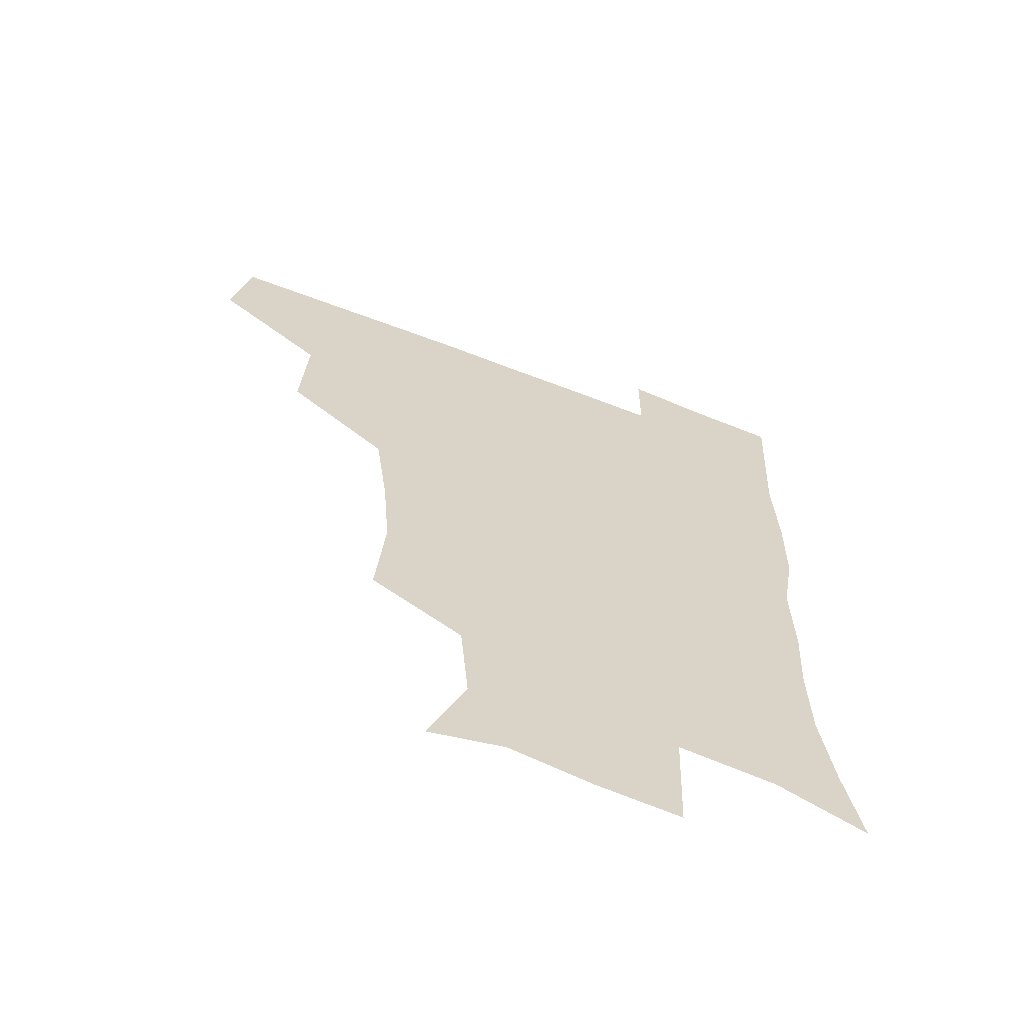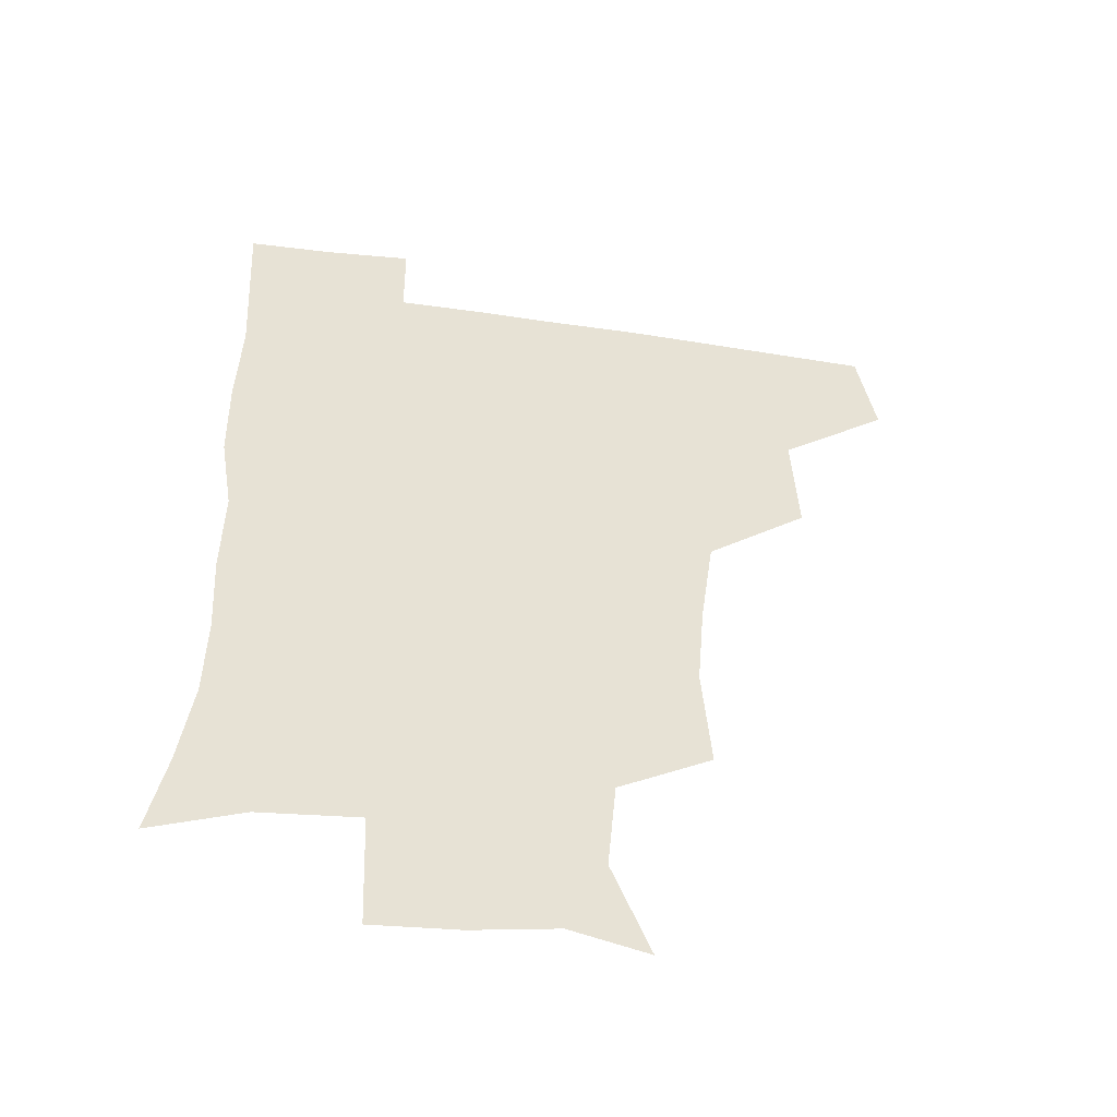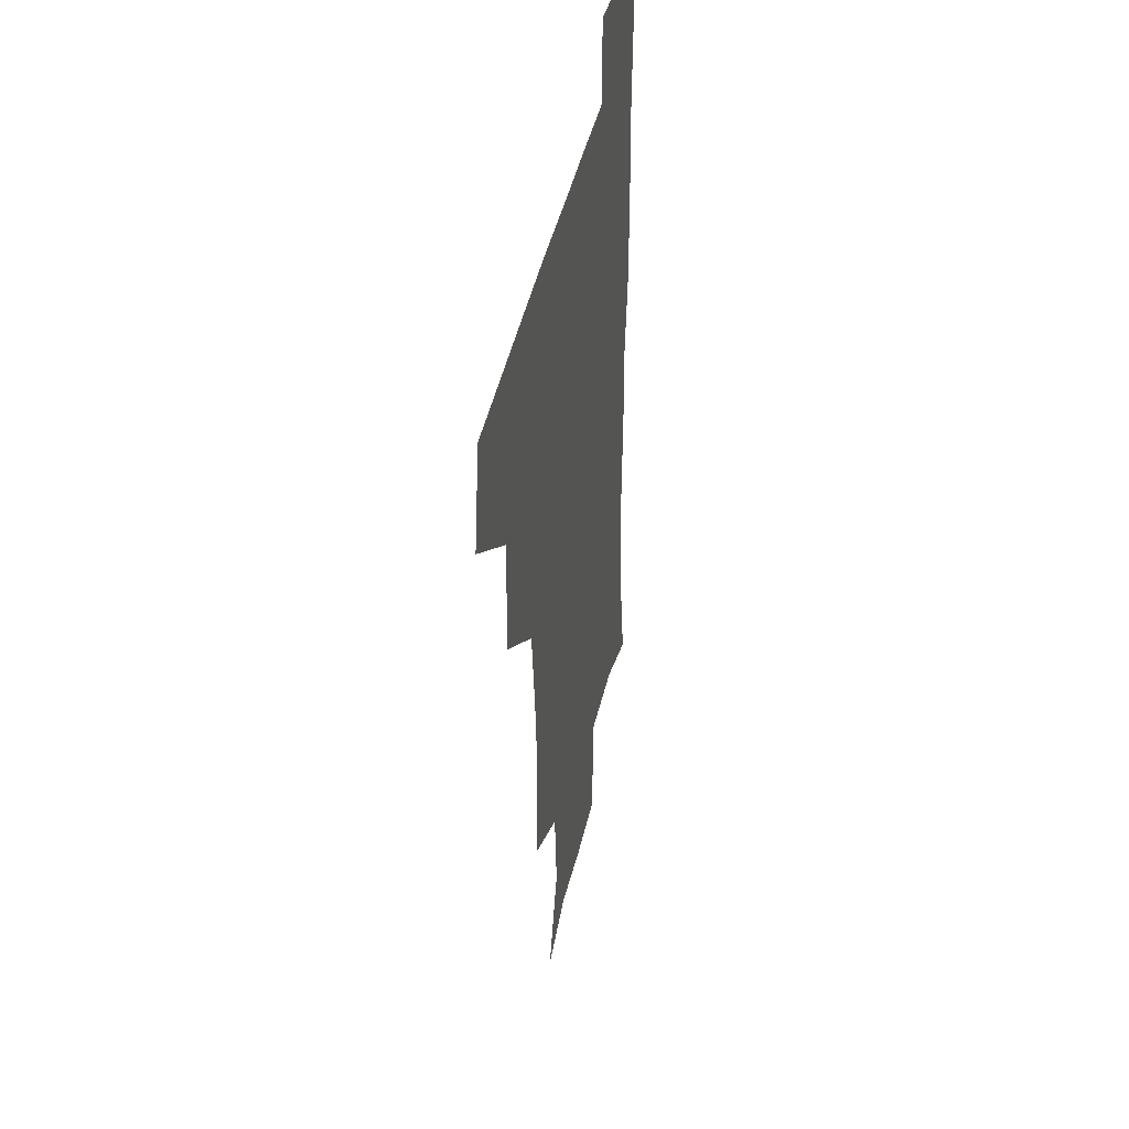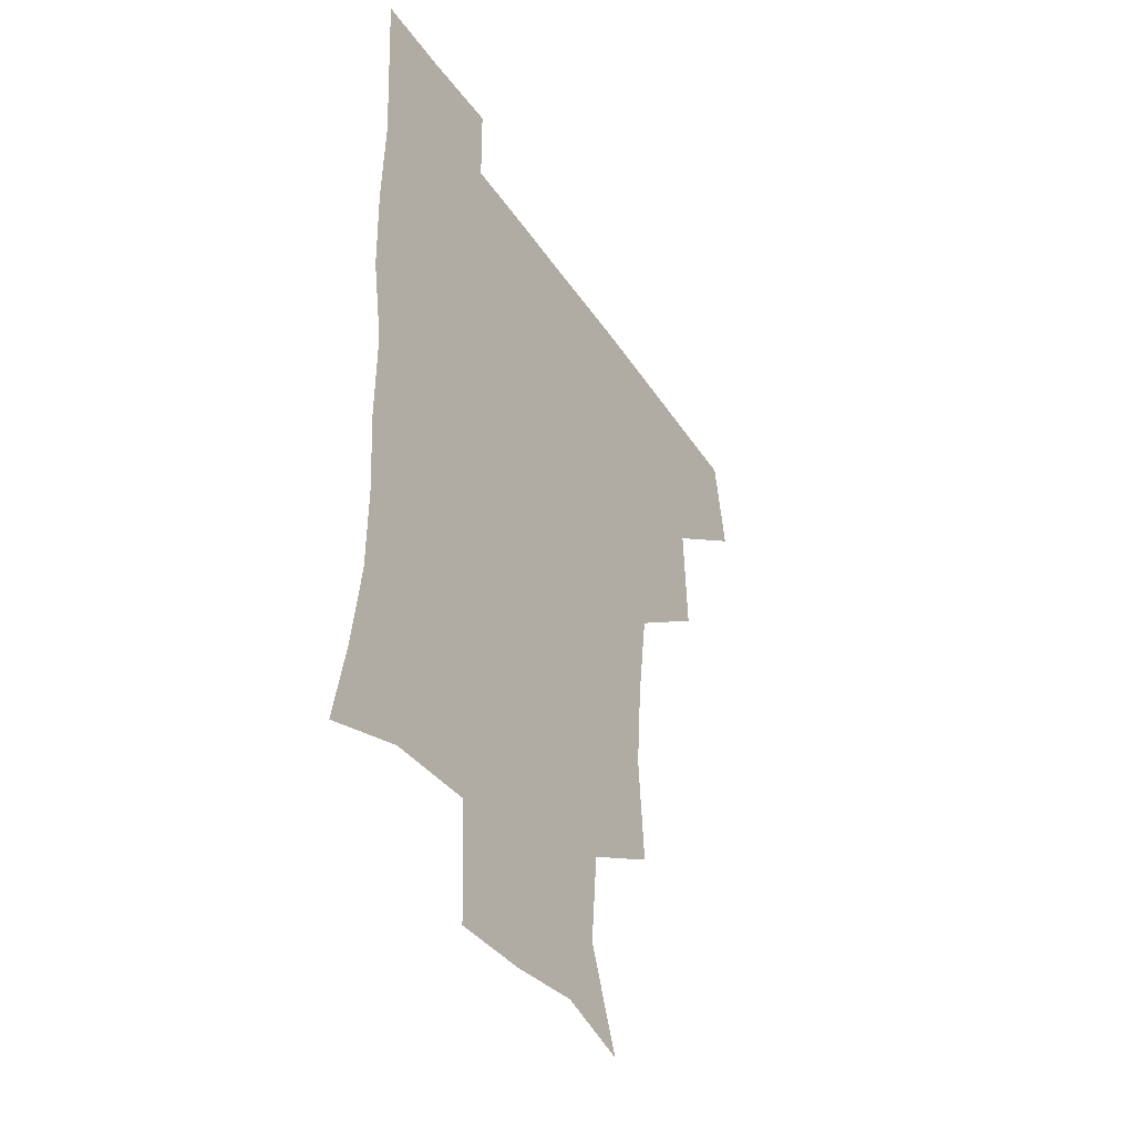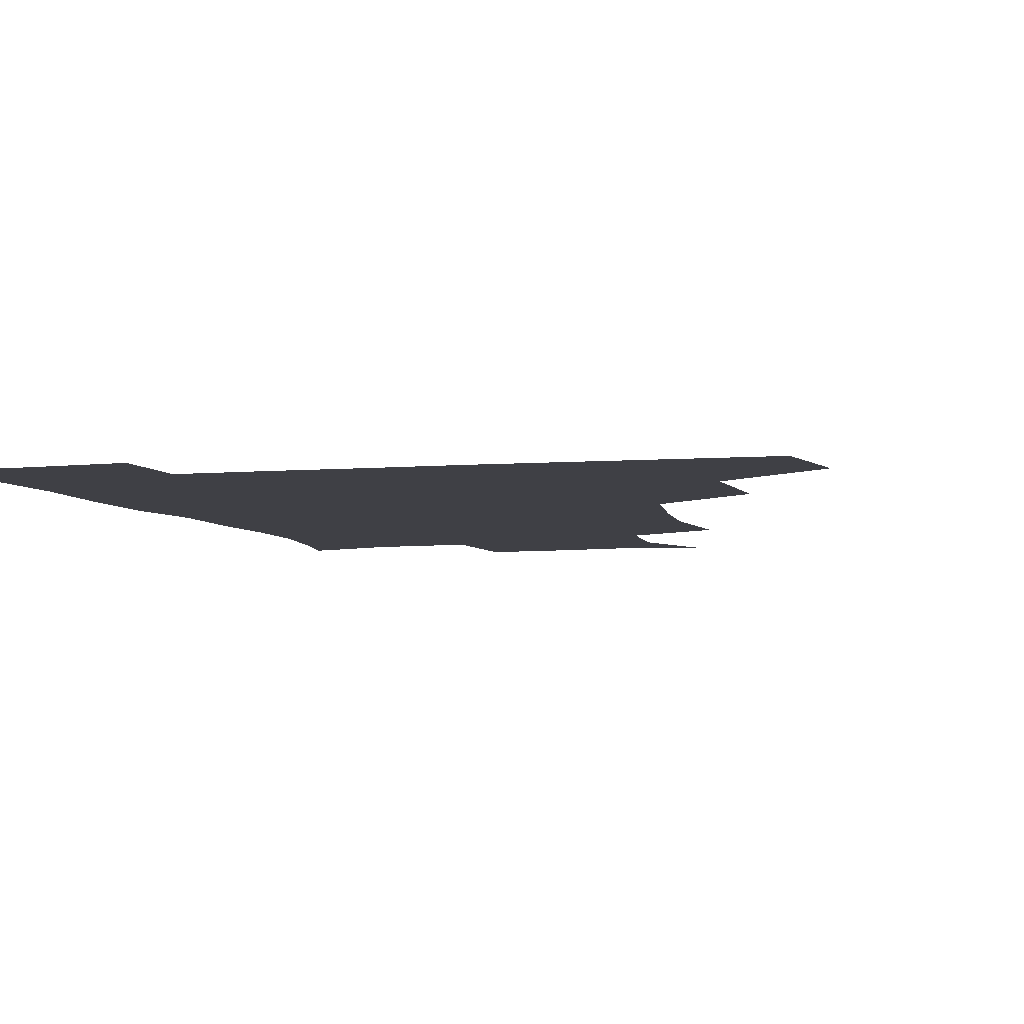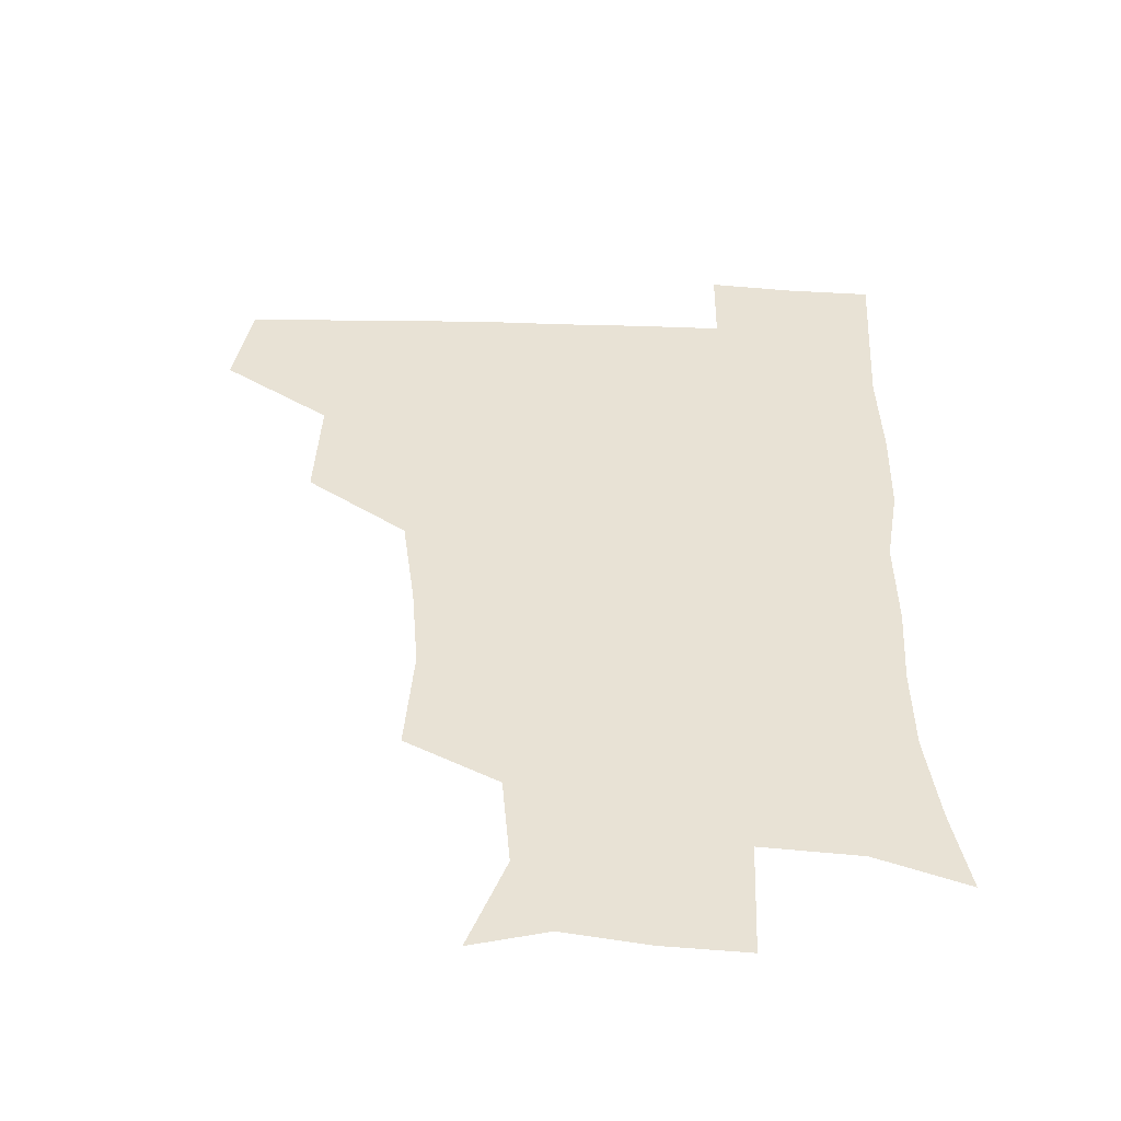
<metadata>
{"format":"obj","ext":"obj","renderer":"f3d","projection":"perspective","resolution":1024,"background":"white","views":[{"elev":-64.2,"azim":-21.4,"up":"+Y"},{"elev":-50.0,"azim":170.9,"up":"+Y"},{"elev":40.1,"azim":-78.7,"up":"+Y"},{"elev":-40.9,"azim":120.7,"up":"+Y"},{"elev":-5.2,"azim":-164.0,"up":"+Z"},{"elev":-50.0,"azim":-2.0,"up":"+Y"}]}
</metadata>
<code>
v 477.9 446.1 0
v 483.9 479.5 0
v 512.7 380.5 0
v 514.7 419.6 0
v 514.4 451.3 0
v 513.2 480.4 0
v 551 252.8 0
v 553.9 290.3 0
v 551.4 321.4 0
v 546.9 355.1 0
v 543.6 388.3 0
v 545 423.4 0
v 544.3 452.4 0
v 542.4 481.4 0
v 572.4 170.4 0
v 585.3 203.4 0
v 582.5 235.7 0
v 580.5 271.8 0
v 579.7 304.3 0
v 577.4 333.9 0
v 575.5 365.1 0
v 575.1 396.7 0
v 574.3 425.3 0
v 574.2 453.2 0
v 571.7 482.3 0
v 598.5 176.8 0
v 608.2 213.1 0
v 606.4 244.4 0
v 605.8 279.2 0
v 605 308.2 0
v 603.7 337.9 0
v 602.9 367.9 0
v 602.8 398.3 0
v 602.4 425.6 0
v 602.4 453.8 0
v 601.6 482.1 0
v 627 172.3 0
v 632.2 215.9 0
v 631.8 249 0
v 631.1 278.9 0
v 630.4 310.3 0
v 630.1 340.1 0
v 630 369.8 0
v 630.1 398.8 0
v 630.6 426.1 0
v 631 454.3 0
v 630.6 482.5 0
v 656.2 170.3 0
v 657.8 211.6 0
v 656.9 247.5 0
v 656.1 279.7 0
v 656.2 308.6 0
v 656.2 338.7 0
v 656.7 368.3 0
v 657.2 397.6 0
v 658.2 425.9 0
v 659.1 454.5 0
v 660.2 482.2 0
v 660.5 512.6 0
v 691.5 208.8 0
v 684.5 242.8 0
v 681.8 274.4 0
v 680.9 305.6 0
v 683.2 332.7 0
v 683.3 363.9 0
v 684.6 393.6 0
v 685.6 423.5 0
v 686.6 453.5 0
v 688.3 481.5 0
v 690.7 509.9 0
v 722.6 197.4 0
v 716.7 226.8 0
v 712.3 257.8 0
v 711.8 287.9 0
v 713.4 317.2 0
v 712.9 350.5 0
v 717.6 379.5 0
v 718.1 411.8 0
v 716.7 446.9 0
v 718.4 478.4 0
v 720 508.9 0
f 4 5 1
f 1 5 2
f 5 6 2
f 10 11 3
f 3 11 4
f 11 12 4
f 4 12 5
f 12 13 5
f 5 13 6
f 13 14 6
f 17 18 7
f 7 18 8
f 18 19 8
f 8 19 9
f 19 20 9
f 9 20 10
f 20 21 10
f 10 21 11
f 21 22 11
f 11 22 12
f 22 23 12
f 12 23 13
f 23 24 13
f 13 24 14
f 24 25 14
f 15 26 16
f 26 27 16
f 16 27 17
f 27 28 17
f 17 28 18
f 28 29 18
f 18 29 19
f 29 30 19
f 19 30 20
f 30 31 20
f 20 31 21
f 31 32 21
f 21 32 22
f 32 33 22
f 22 33 23
f 33 34 23
f 23 34 24
f 34 35 24
f 24 35 25
f 35 36 25
f 26 37 27
f 37 38 27
f 27 38 28
f 38 39 28
f 28 39 29
f 39 40 29
f 29 40 30
f 40 41 30
f 30 41 31
f 41 42 31
f 31 42 32
f 42 43 32
f 32 43 33
f 43 44 33
f 33 44 34
f 44 45 34
f 34 45 35
f 45 46 35
f 35 46 36
f 46 47 36
f 37 48 38
f 48 49 38
f 38 49 39
f 49 50 39
f 39 50 40
f 50 51 40
f 40 51 41
f 51 52 41
f 41 52 42
f 52 53 42
f 42 53 43
f 53 54 43
f 43 54 44
f 54 55 44
f 44 55 45
f 55 56 45
f 45 56 46
f 56 57 46
f 46 57 47
f 57 58 47
f 49 60 50
f 60 61 50
f 50 61 51
f 61 62 51
f 51 62 52
f 62 63 52
f 52 63 53
f 63 64 53
f 53 64 54
f 64 65 54
f 54 65 55
f 65 66 55
f 55 66 56
f 66 67 56
f 56 67 57
f 67 68 57
f 57 68 58
f 68 69 58
f 58 69 59
f 69 70 59
f 60 71 61
f 71 72 61
f 61 72 62
f 72 73 62
f 62 73 63
f 73 74 63
f 63 74 64
f 74 75 64
f 64 75 65
f 75 76 65
f 65 76 66
f 76 77 66
f 66 77 67
f 77 78 67
f 67 78 68
f 78 79 68
f 68 79 69
f 79 80 69
f 69 80 70
f 80 81 70

</code>
